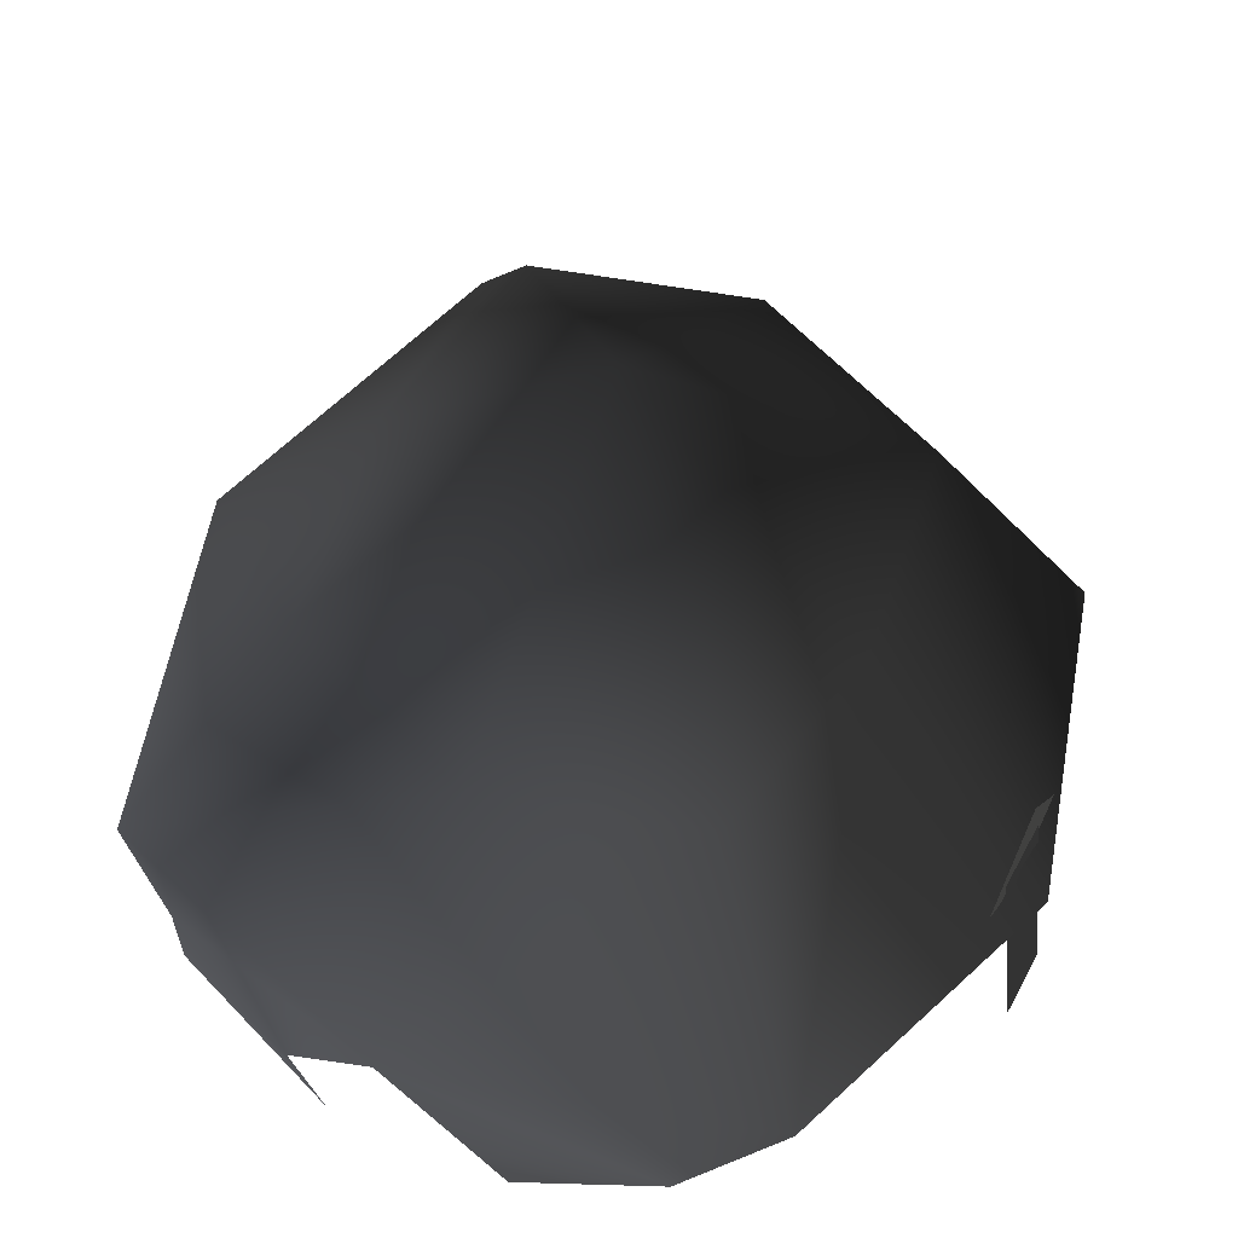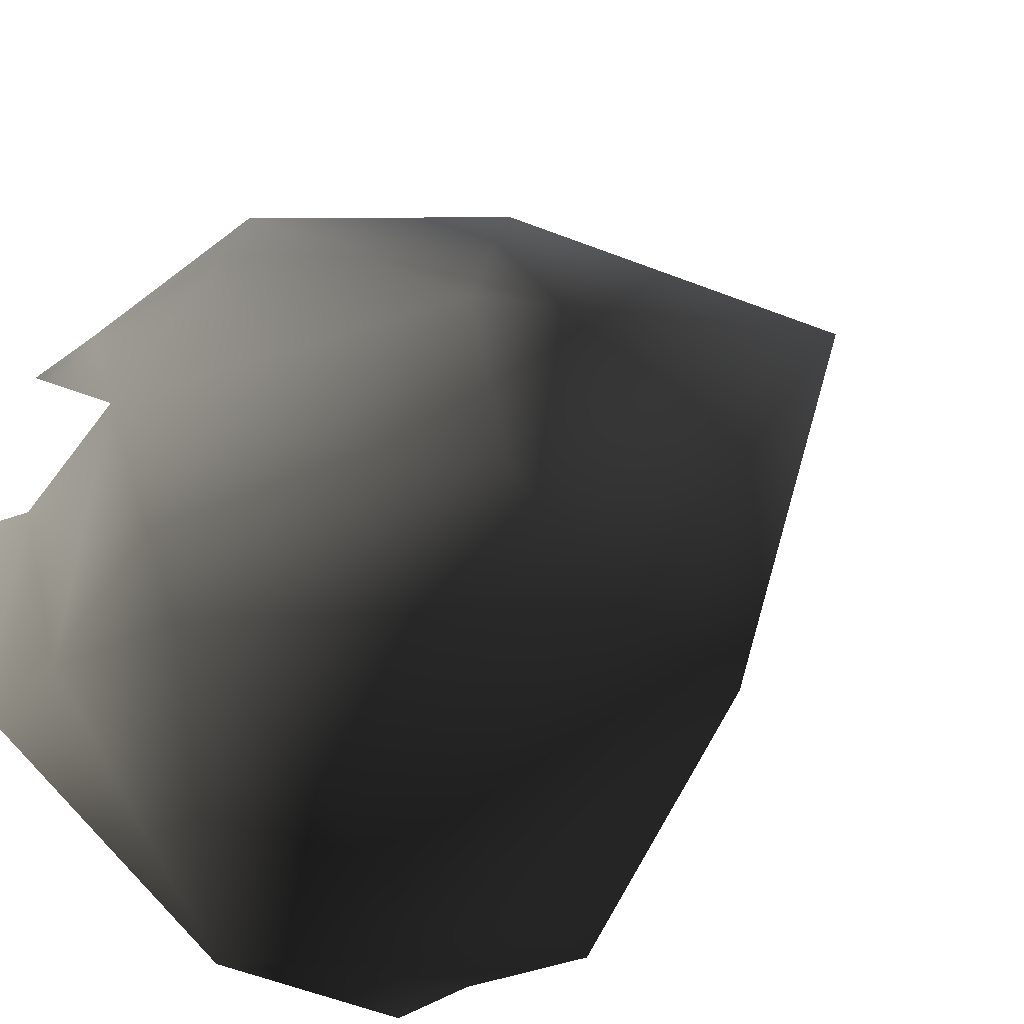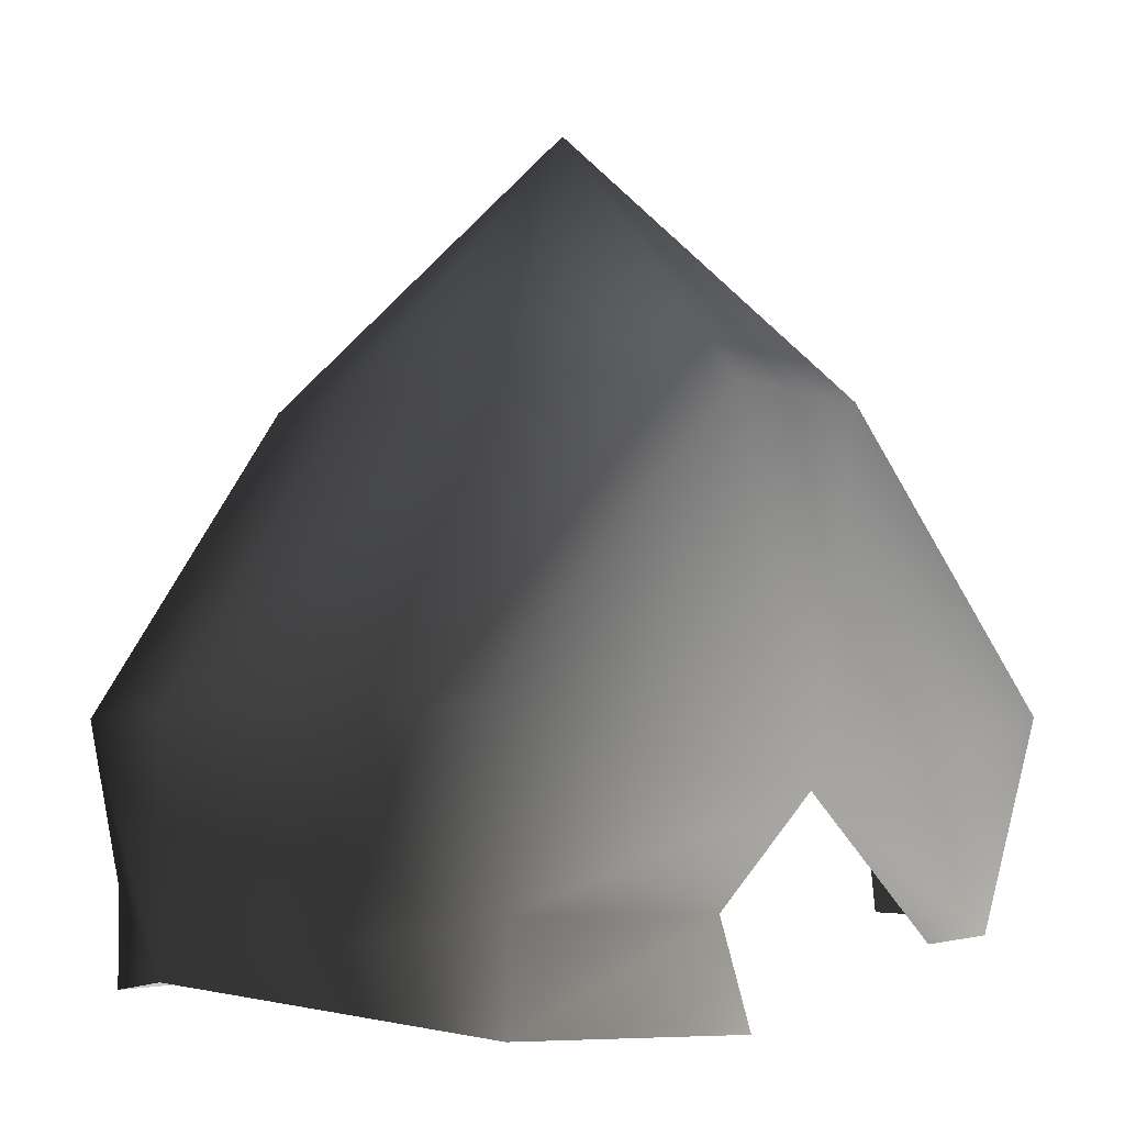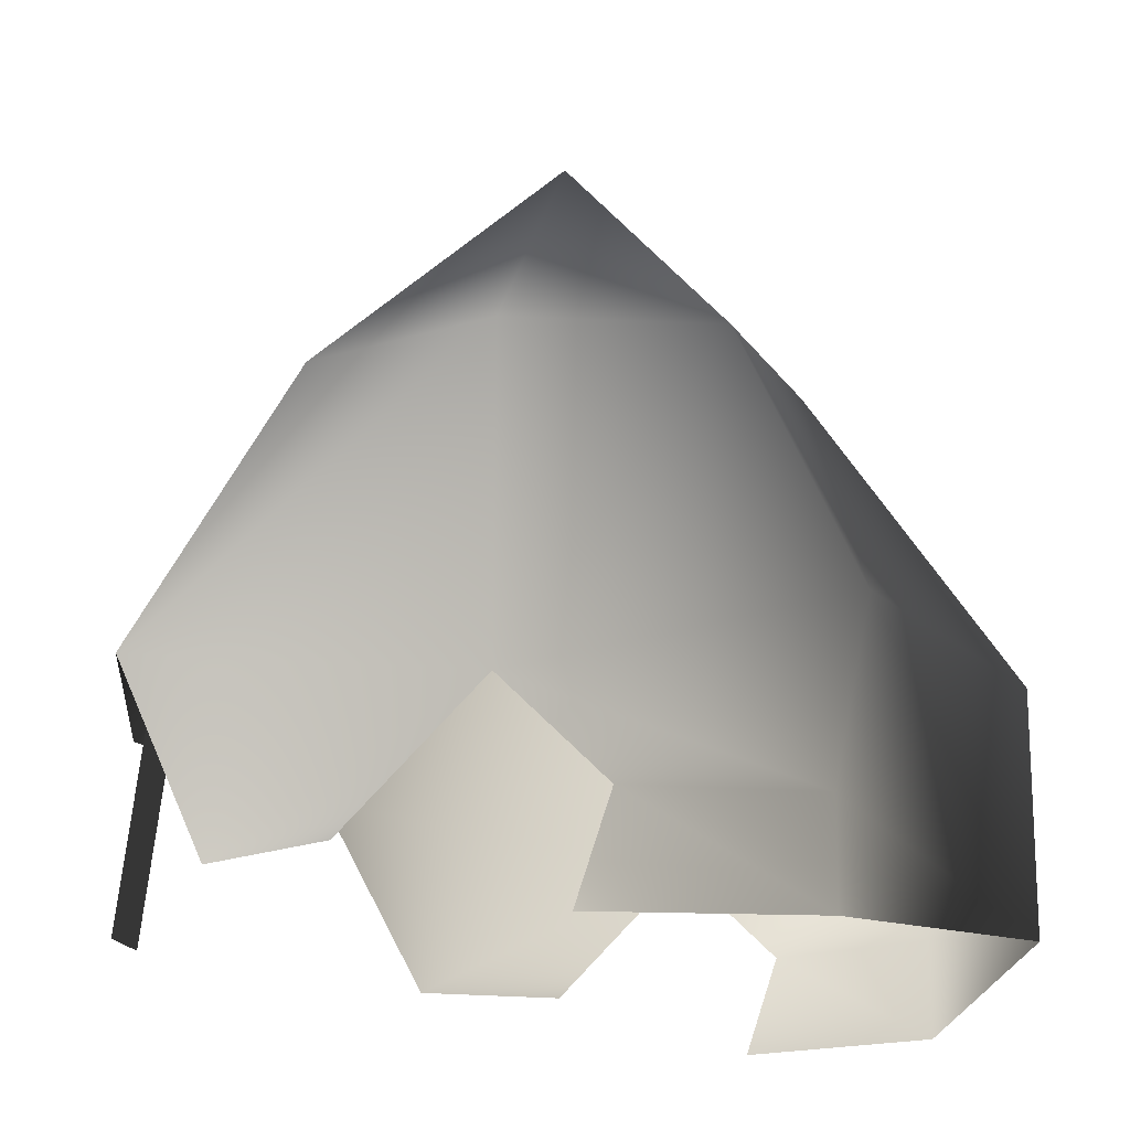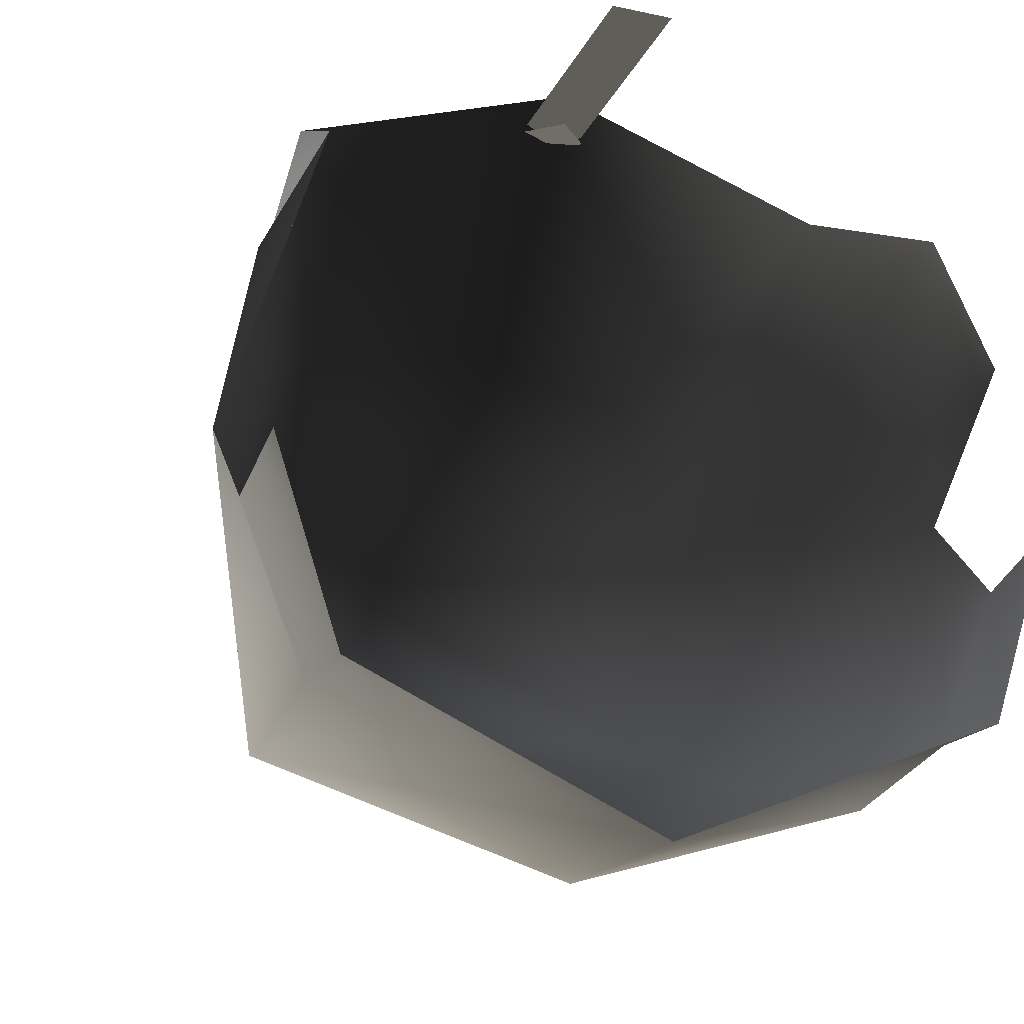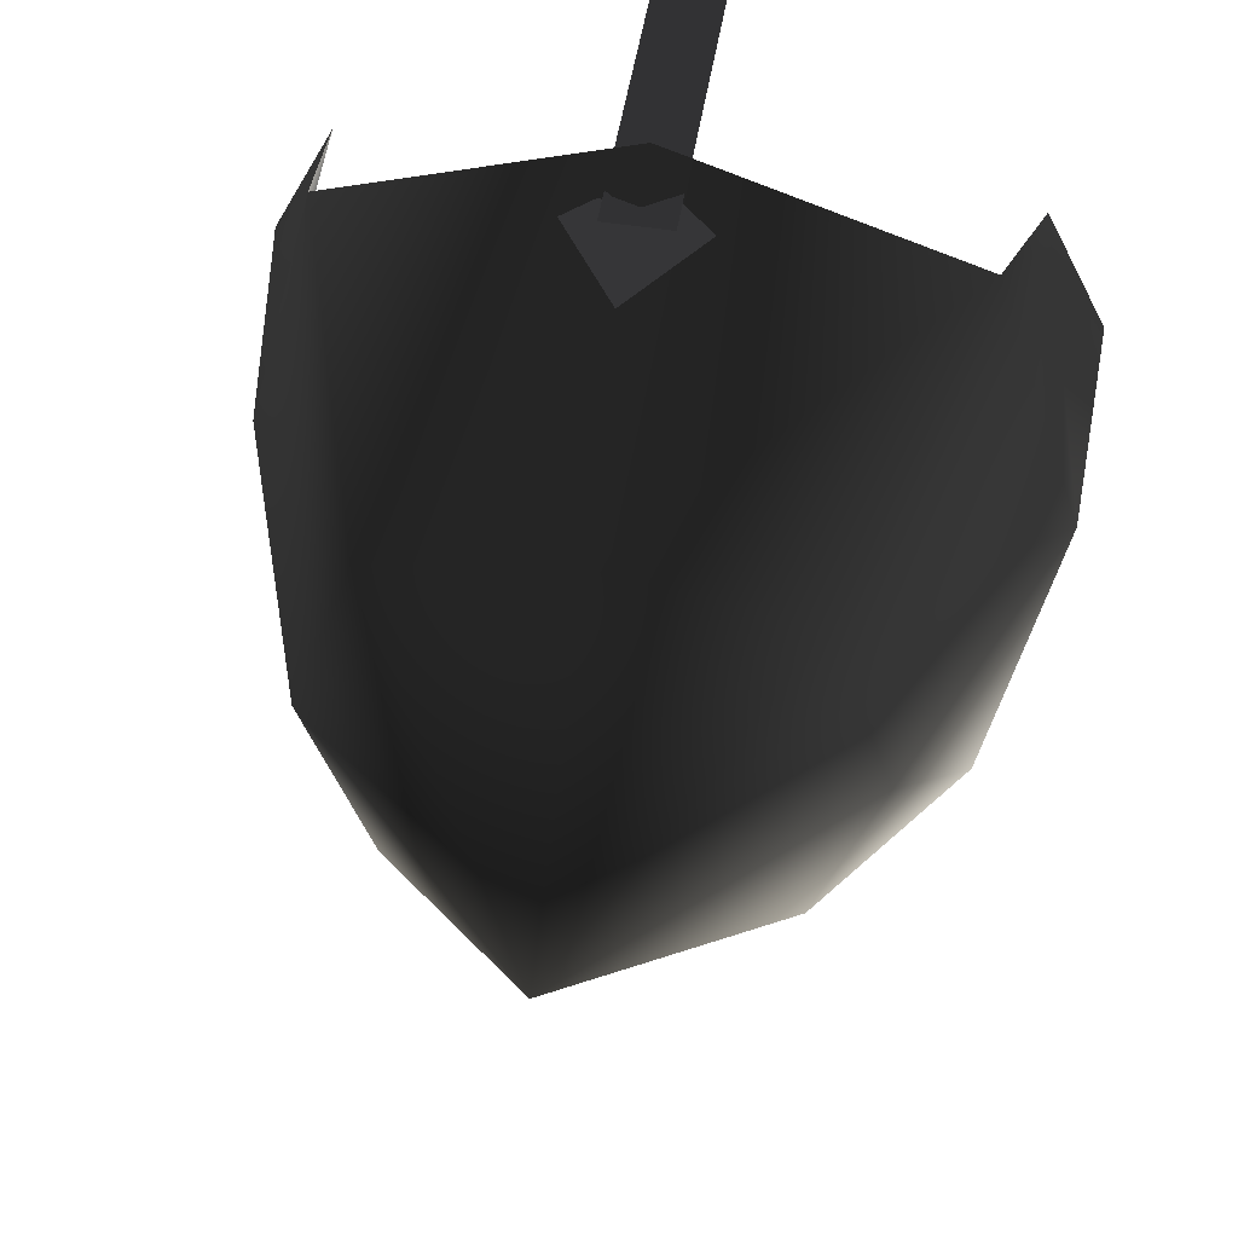
<metadata>
{"format":"obj","ext":"obj","renderer":"f3d","projection":"perspective","resolution":1024,"background":"white","views":[{"elev":62.4,"azim":-61.7,"up":"+Y"},{"elev":-46.3,"azim":127.2,"up":"+Z"},{"elev":-4.0,"azim":-126.2,"up":"+Y"},{"elev":-17.8,"azim":103.2,"up":"+Y"},{"elev":-18.4,"azim":-22.5,"up":"+Z"},{"elev":49.2,"azim":-169.9,"up":"+Z"}]}
</metadata>
<code>
o 191
v 0 187 -6
v -10 187 -3
v -6 196 1
v 0 196 0
v 10 187 -3
v 0 180 -6
v -10 182 -2
v -12 185 6
v -8 196 7
v 0 204 7
v 6 196 1
v 12 185 6
v 10 182 -2
v 10 179 -2
v 12 182 3
v 12 179 4
v -9 187 17
v -6 196 13
v 0 196 14
v 6 196 13
v 8 196 7
v 9 187 17
v 10 181 14
v 12 181 10
v 0 187 20
v -12 181 10
v -10 181 14
v -12 182 3
v -10 179 -2
v -12 179 4
v -1 181 20
v 1 181 20
v 1 189 19
v -1 189 19
v 2 189 19
v 0 192 19
v -2 189 19
v 0 187 19
f 1 2 3
f 1 3 4
f 1 4 5
f 1 5 6
f 1 6 2
f 2 6 7
f 2 7 8
f 2 8 9
f 2 9 3
f 3 9 10
f 3 10 4
f 4 10 11
f 4 11 5
f 5 11 12
f 5 12 13
f 5 13 6
f 6 13 14
f 14 13 15
f 14 15 16
f 8 17 18
f 8 18 9
f 9 18 10
f 10 18 19
f 10 19 20
f 10 20 21
f 10 21 11
f 11 21 12
f 12 21 22
f 12 22 23
f 12 23 24
f 17 25 19
f 17 19 18
f 25 22 20
f 25 20 19
f 22 21 20
f 12 15 13
f 8 26 27
f 8 27 17
f 7 28 8
f 28 7 29
f 28 29 30
f 6 29 7
f 31 32 33
f 31 33 34
f 35 36 37
f 35 37 38

</code>
